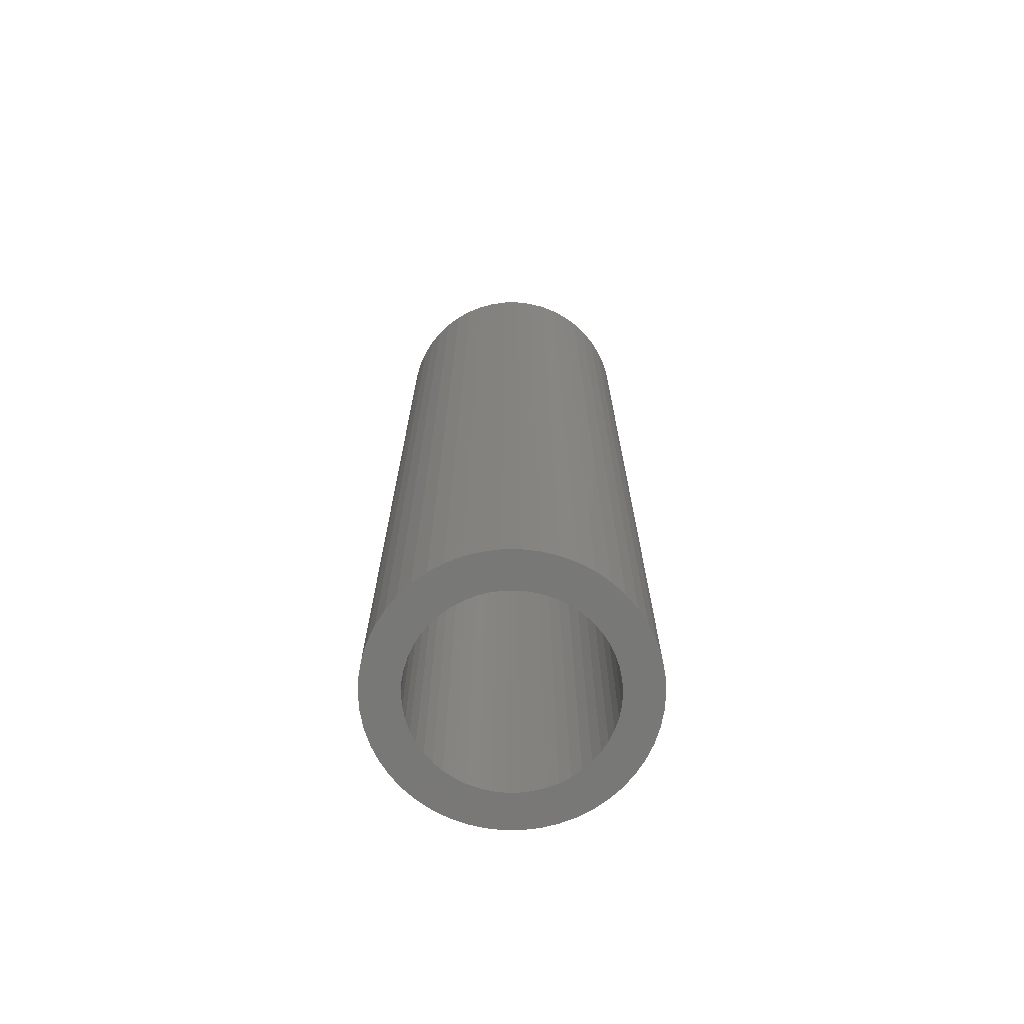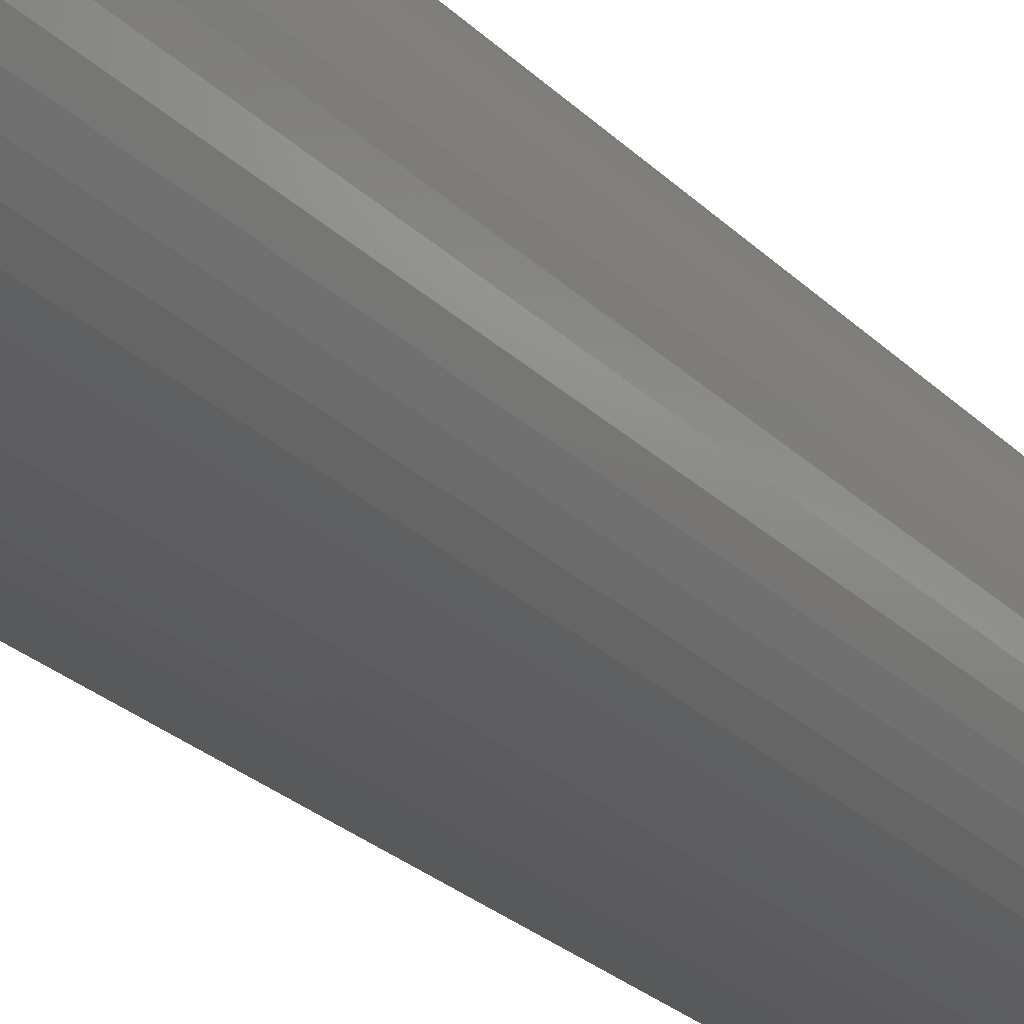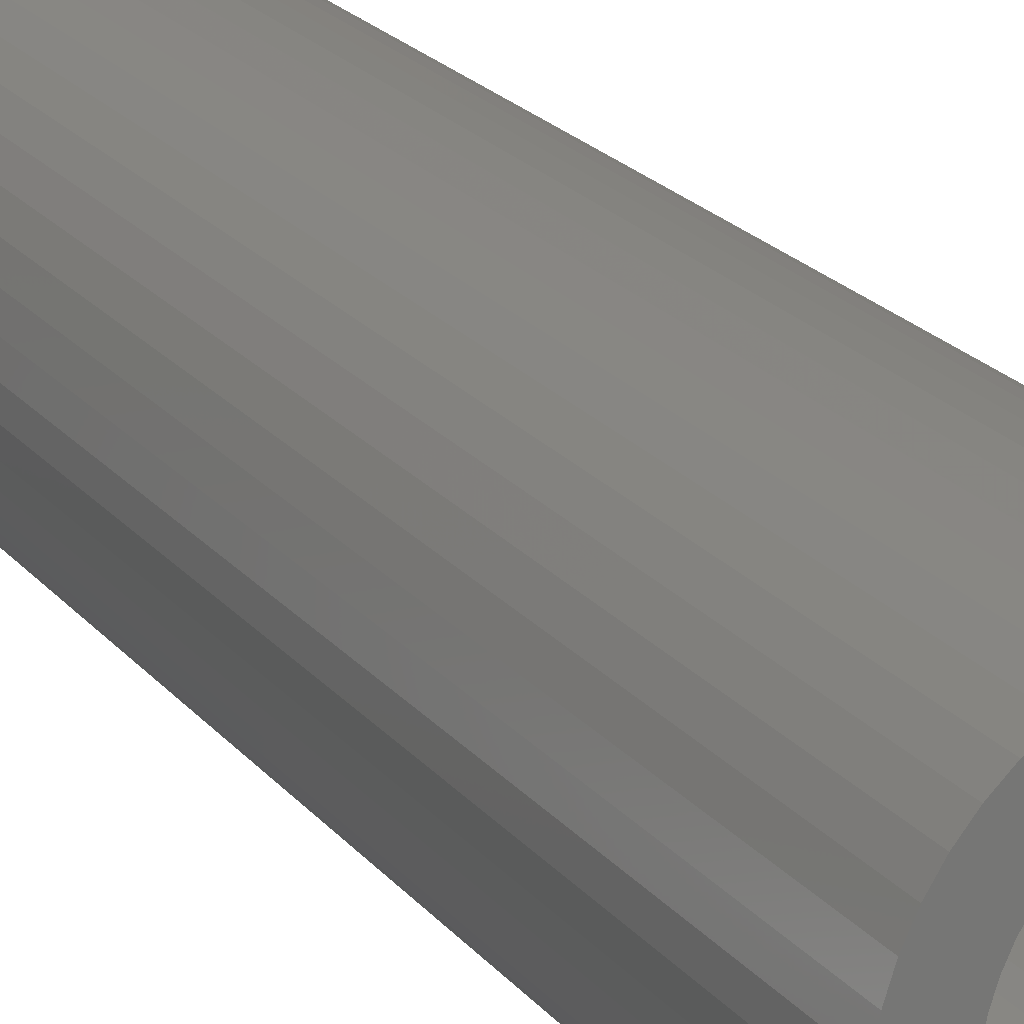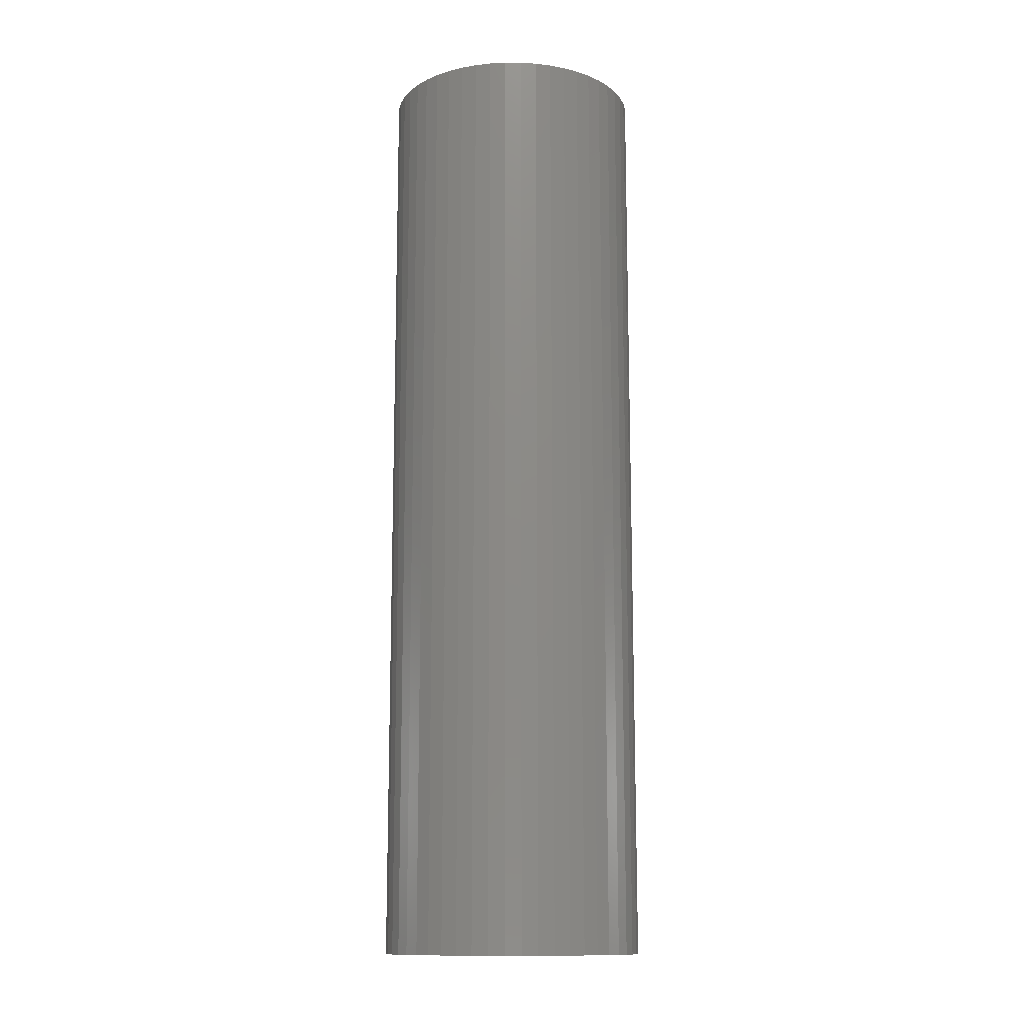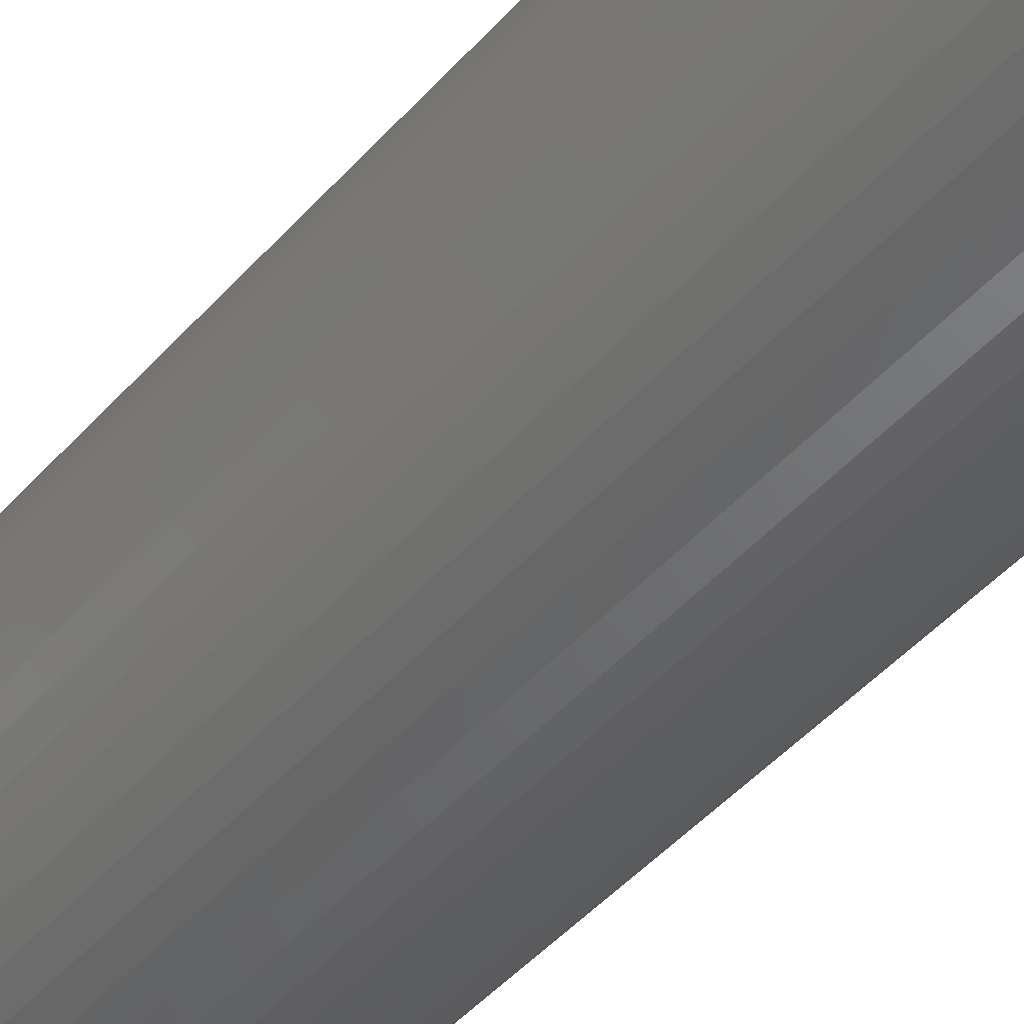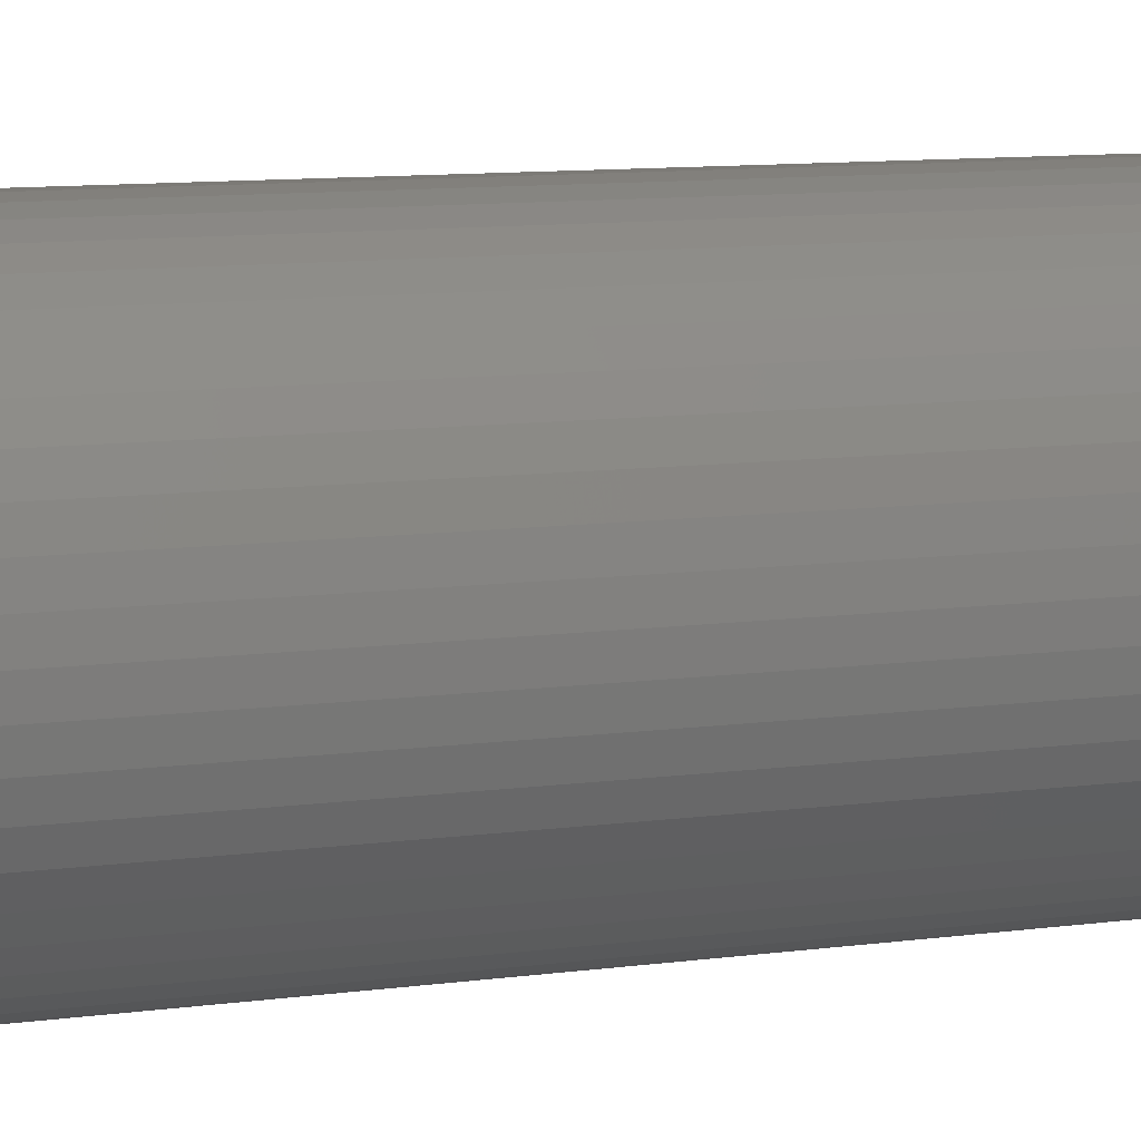
<metadata>
{"format":"stl","ext":"stl","renderer":"f3d","projection":"perspective","resolution":1024,"background":"white","views":[{"elev":-70.9,"azim":-35.7,"up":"+Z"},{"elev":-24.5,"azim":-147.7,"up":"+Y"},{"elev":20.9,"azim":152.7,"up":"+Y"},{"elev":-13.1,"azim":-22.1,"up":"+Z"},{"elev":-44.9,"azim":141.9,"up":"+Y"},{"elev":7.6,"azim":-114.9,"up":"+Y"}]}
</metadata>
<code>
# stl→obj: 200 verts, 400 faces
v 2.5 0 9
v 2.48 0.3133 -9
v 2.48 0.3133 9
v 2.5 0 -9
v -2.5 0 -9
v -2.48 0.3133 9
v -2.48 0.3133 -9
v -2.5 0 9
v 0.157 2.495 -9
v -0.157 2.495 9
v 0.157 2.495 9
v -0.157 2.495 -9
v -0.157 -2.495 -9
v 0.157 -2.495 9
v -0.157 -2.495 9
v 0.157 -2.495 -9
v 1.822 1.711 -9
v 1.594 1.926 9
v 1.822 1.711 9
v 1.594 1.926 -9
v -1.594 1.926 -9
v -1.822 1.711 9
v -1.594 1.926 9
v -1.822 1.711 -9
v -0.7725 2.378 -9
v -1.064 2.262 9
v -0.7725 2.378 9
v -1.064 2.262 -9
v 2.324 0.9203 9
v 2.191 1.204 -9
v 2.191 1.204 9
v 2.324 0.9203 -9
v 1.064 2.262 -9
v 0.7725 2.378 9
v 1.064 2.262 9
v 0.7725 2.378 -9
v 0.4685 2.456 9
v 0.4685 2.456 -9
v 1.34 2.111 -9
v 1.34 2.111 9
v -2.324 0.9203 -9
v -2.191 1.204 9
v -2.191 1.204 -9
v -2.324 0.9203 9
v 1.8 0 9
v 1.786 0.2256 9
v 2.421 0.6217 9
v 2.48 -0.3133 9
v 1.743 0.4476 9
v 1.786 -0.2256 9
v 1.674 0.6626 9
v 2.421 -0.6217 9
v 1.577 0.8672 9
v 2.023 1.469 9
v 1.743 -0.4476 9
v 1.456 1.058 9
v 2.324 -0.9203 9
v 1.674 -0.6626 9
v 1.312 1.232 9
v 1.147 1.387 9
v 0.9645 1.52 9
v 0.7664 1.629 9
v 0.5562 1.712 9
v 0.3373 1.768 9
v 0.113 1.796 9
v -0.113 1.796 9
v -0.3373 1.768 9
v -0.4685 2.456 9
v -0.5562 1.712 9
v -0.7664 1.629 9
v -0.9645 1.52 9
v -1.34 2.111 9
v -1.147 1.387 9
v -1.312 1.232 9
v -1.456 1.058 9
v -2.023 1.469 9
v -1.577 0.8672 9
v -1.674 0.6626 9
v 2.191 -1.204 9
v 1.577 -0.8672 9
v 2.023 -1.469 9
v 1.456 -1.058 9
v 1.822 -1.711 9
v 1.312 -1.232 9
v 1.594 -1.926 9
v 1.147 -1.387 9
v 1.34 -2.111 9
v 0.9645 -1.52 9
v 1.064 -2.262 9
v 0.7664 -1.629 9
v 0.7725 -2.378 9
v 0.5562 -1.712 9
v 0.4685 -2.456 9
v 0.3373 -1.768 9
v 0.113 -1.796 9
v -0.113 -1.796 9
v -0.3373 -1.768 9
v -0.4685 -2.456 9
v -0.5562 -1.712 9
v -0.7725 -2.378 9
v -0.7664 -1.629 9
v -1.064 -2.262 9
v -0.9645 -1.52 9
v -1.34 -2.111 9
v -1.147 -1.387 9
v -1.594 -1.926 9
v -1.312 -1.232 9
v -1.822 -1.711 9
v -1.456 -1.058 9
v -2.023 -1.469 9
v -1.577 -0.8672 9
v -2.191 -1.204 9
v -1.674 -0.6626 9
v -2.324 -0.9203 9
v -1.743 -0.4476 9
v -2.421 -0.6217 9
v -1.786 -0.2256 9
v -2.48 -0.3133 9
v -1.8 0 9
v -1.743 0.4476 9
v -2.421 0.6217 9
v -1.786 0.2256 9
v -0.4685 2.456 -9
v 1.8 0 -9
v 2.48 -0.3133 -9
v 1.786 -0.2256 -9
v 2.421 -0.6217 -9
v 1.743 -0.4476 -9
v 2.324 -0.9203 -9
v 1.786 0.2256 -9
v 1.674 -0.6626 -9
v 2.191 -1.204 -9
v 2.421 0.6217 -9
v 1.577 -0.8672 -9
v 2.023 -1.469 -9
v 1.743 0.4476 -9
v 1.456 -1.058 -9
v 1.822 -1.711 -9
v 1.674 0.6626 -9
v 1.312 -1.232 -9
v 1.594 -1.926 -9
v 1.147 -1.387 -9
v 1.34 -2.111 -9
v 0.9645 -1.52 -9
v 1.064 -2.262 -9
v 0.7664 -1.629 -9
v 0.7725 -2.378 -9
v 0.5562 -1.712 -9
v 0.4685 -2.456 -9
v 0.3373 -1.768 -9
v 0.113 -1.796 -9
v -0.113 -1.796 -9
v -0.3373 -1.768 -9
v -0.4685 -2.456 -9
v -0.5562 -1.712 -9
v -0.7725 -2.378 -9
v -0.7664 -1.629 -9
v -1.064 -2.262 -9
v -0.9645 -1.52 -9
v -1.34 -2.111 -9
v -1.147 -1.387 -9
v -1.594 -1.926 -9
v -1.312 -1.232 -9
v -1.822 -1.711 -9
v -1.456 -1.058 -9
v -2.023 -1.469 -9
v -1.577 -0.8672 -9
v -2.191 -1.204 -9
v -2.324 -0.9203 -9
v -1.674 -0.6626 -9
v 1.577 0.8672 -9
v 2.023 1.469 -9
v 1.456 1.058 -9
v 1.312 1.232 -9
v 1.147 1.387 -9
v 0.9645 1.52 -9
v 0.7664 1.629 -9
v 0.5562 1.712 -9
v 0.3373 1.768 -9
v 0.113 1.796 -9
v -0.113 1.796 -9
v -0.3373 1.768 -9
v -0.5562 1.712 -9
v -0.7664 1.629 -9
v -0.9645 1.52 -9
v -1.34 2.111 -9
v -1.147 1.387 -9
v -1.312 1.232 -9
v -1.456 1.058 -9
v -2.023 1.469 -9
v -1.577 0.8672 -9
v -1.674 0.6626 -9
v -1.743 0.4476 -9
v -2.421 0.6217 -9
v -1.786 0.2256 -9
v -1.8 0 -9
v -1.743 -0.4476 -9
v -2.421 -0.6217 -9
v -1.786 -0.2256 -9
v -2.48 -0.3133 -9
f 1 2 3
f 2 1 4
f 5 6 7
f 6 5 8
f 9 10 11
f 10 9 12
f 13 14 15
f 14 13 16
f 17 18 19
f 18 17 20
f 21 22 23
f 22 21 24
f 25 26 27
f 26 25 28
f 29 30 31
f 30 29 32
f 33 34 35
f 34 33 36
f 36 37 34
f 37 36 38
f 39 35 40
f 35 39 33
f 41 42 43
f 42 41 44
f 45 1 3
f 46 3 47
f 1 45 48
f 49 47 29
f 50 48 45
f 51 29 31
f 48 50 52
f 53 31 54
f 55 52 50
f 56 54 19
f 52 55 57
f 58 57 55
f 3 46 45
f 47 49 46
f 29 51 49
f 59 19 18
f 31 53 51
f 54 56 53
f 60 18 40
f 19 59 56
f 18 60 59
f 61 40 35
f 40 61 60
f 62 35 34
f 35 62 61
f 34 63 62
f 37 63 34
f 37 64 63
f 11 64 37
f 11 65 64
f 11 66 65
f 10 66 11
f 10 67 66
f 68 67 10
f 68 69 67
f 27 69 68
f 69 27 70
f 26 70 27
f 70 26 71
f 72 71 26
f 71 72 73
f 23 73 72
f 73 23 74
f 22 74 23
f 74 22 75
f 76 75 22
f 75 76 77
f 42 77 76
f 44 78 42
f 77 42 78
f 57 58 79
f 80 79 58
f 79 80 81
f 82 81 80
f 81 82 83
f 84 83 82
f 83 84 85
f 86 85 84
f 85 86 87
f 88 87 86
f 87 88 89
f 90 89 88
f 89 90 91
f 92 91 90
f 92 93 91
f 94 93 92
f 94 14 93
f 95 14 94
f 96 14 95
f 96 15 14
f 97 15 96
f 97 98 15
f 99 98 97
f 100 99 101
f 99 100 98
f 102 101 103
f 101 102 100
f 104 103 105
f 106 105 107
f 103 104 102
f 108 107 109
f 110 109 111
f 105 106 104
f 112 111 113
f 114 113 115
f 116 115 117
f 107 108 106
f 118 117 119
f 78 44 120
f 121 120 44
f 109 110 108
f 120 121 122
f 111 112 110
f 6 122 121
f 113 114 112
f 122 6 119
f 115 116 114
f 8 119 6
f 117 118 116
f 119 8 118
f 12 68 10
f 68 12 123
f 124 4 125
f 126 125 127
f 4 124 2
f 128 127 129
f 130 2 124
f 131 129 132
f 2 130 133
f 134 132 135
f 136 133 130
f 137 135 138
f 133 136 32
f 139 32 136
f 125 126 124
f 127 128 126
f 129 131 128
f 140 138 141
f 132 134 131
f 135 137 134
f 142 141 143
f 138 140 137
f 141 142 140
f 144 143 145
f 143 144 142
f 146 145 147
f 145 146 144
f 147 148 146
f 149 148 147
f 149 150 148
f 16 150 149
f 16 151 150
f 16 152 151
f 13 152 16
f 13 153 152
f 154 153 13
f 154 155 153
f 156 155 154
f 155 156 157
f 158 157 156
f 157 158 159
f 160 159 158
f 159 160 161
f 162 161 160
f 161 162 163
f 164 163 162
f 163 164 165
f 166 165 164
f 165 166 167
f 168 167 166
f 169 170 168
f 167 168 170
f 32 139 30
f 171 30 139
f 30 171 172
f 173 172 171
f 172 173 17
f 174 17 173
f 17 174 20
f 175 20 174
f 20 175 39
f 176 39 175
f 39 176 33
f 177 33 176
f 33 177 36
f 178 36 177
f 178 38 36
f 179 38 178
f 179 9 38
f 180 9 179
f 181 9 180
f 181 12 9
f 182 12 181
f 182 123 12
f 183 123 182
f 25 183 184
f 183 25 123
f 28 184 185
f 184 28 25
f 186 185 187
f 21 187 188
f 185 186 28
f 24 188 189
f 190 189 191
f 187 21 186
f 43 191 192
f 41 192 193
f 194 193 195
f 188 24 21
f 7 195 196
f 170 169 197
f 198 197 169
f 189 190 24
f 197 198 199
f 191 43 190
f 200 199 198
f 192 41 43
f 199 200 196
f 193 194 41
f 5 196 200
f 195 7 194
f 196 5 7
f 16 93 14
f 93 16 149
f 47 32 29
f 32 47 133
f 3 133 47
f 133 3 2
f 54 17 19
f 17 54 172
f 31 172 54
f 172 31 30
f 38 11 37
f 11 38 9
f 20 40 18
f 40 20 39
f 43 76 190
f 76 43 42
f 190 22 24
f 22 190 76
f 194 44 41
f 44 194 121
f 7 121 194
f 121 7 6
f 28 72 26
f 72 28 186
f 186 23 72
f 23 186 21
f 123 27 68
f 27 123 25
f 48 4 1
f 4 48 125
f 79 129 57
f 129 79 132
f 164 106 108
f 106 164 162
f 168 114 169
f 114 168 112
f 166 112 168
f 112 166 110
f 145 87 89
f 87 145 143
f 57 127 52
f 127 57 129
f 164 110 166
f 110 164 108
f 198 118 200
f 118 198 116
f 200 8 5
f 8 200 118
f 169 116 198
f 116 169 114
f 141 83 85
f 83 141 138
f 147 89 91
f 89 147 145
f 149 91 93
f 91 149 147
f 52 125 48
f 125 52 127
f 81 132 79
f 132 81 135
f 83 135 81
f 135 83 138
f 154 15 98
f 15 154 13
f 158 100 102
f 100 158 156
f 156 98 100
f 98 156 154
f 143 85 87
f 85 143 141
f 160 102 104
f 102 160 158
f 162 104 106
f 104 162 160
f 124 46 130
f 46 124 45
f 119 195 122
f 195 119 196
f 181 65 66
f 65 181 180
f 151 96 95
f 96 151 152
f 175 59 60
f 59 175 174
f 188 73 74
f 73 188 187
f 184 69 70
f 69 184 183
f 139 53 171
f 53 139 51
f 130 49 136
f 49 130 46
f 178 62 63
f 62 178 177
f 179 63 64
f 63 179 178
f 176 60 61
f 60 176 175
f 78 191 77
f 191 78 192
f 77 189 75
f 189 77 191
f 120 192 78
f 192 120 193
f 187 71 73
f 71 187 185
f 183 67 69
f 67 183 182
f 150 95 94
f 95 150 151
f 136 51 139
f 51 136 49
f 173 59 174
f 59 173 56
f 171 56 173
f 56 171 53
f 180 64 65
f 64 180 179
f 122 193 120
f 193 122 195
f 182 66 67
f 66 182 181
f 126 45 124
f 45 126 50
f 140 86 84
f 86 140 142
f 128 50 126
f 50 128 55
f 146 92 90
f 92 146 148
f 177 61 62
f 61 177 176
f 75 188 74
f 188 75 189
f 185 70 71
f 70 185 184
f 144 90 88
f 90 144 146
f 134 58 131
f 58 134 80
f 140 82 137
f 82 140 84
f 155 101 99
f 101 155 157
f 153 99 97
f 99 153 155
f 107 165 109
f 165 107 163
f 113 197 115
f 197 113 170
f 148 94 92
f 94 148 150
f 142 88 86
f 88 142 144
f 131 55 128
f 55 131 58
f 137 80 134
f 80 137 82
f 152 97 96
f 97 152 153
f 159 105 103
f 105 159 161
f 161 107 105
f 107 161 163
f 115 199 117
f 199 115 197
f 117 196 119
f 196 117 199
f 157 103 101
f 103 157 159
f 109 167 111
f 167 109 165
f 111 170 113
f 170 111 167

</code>
